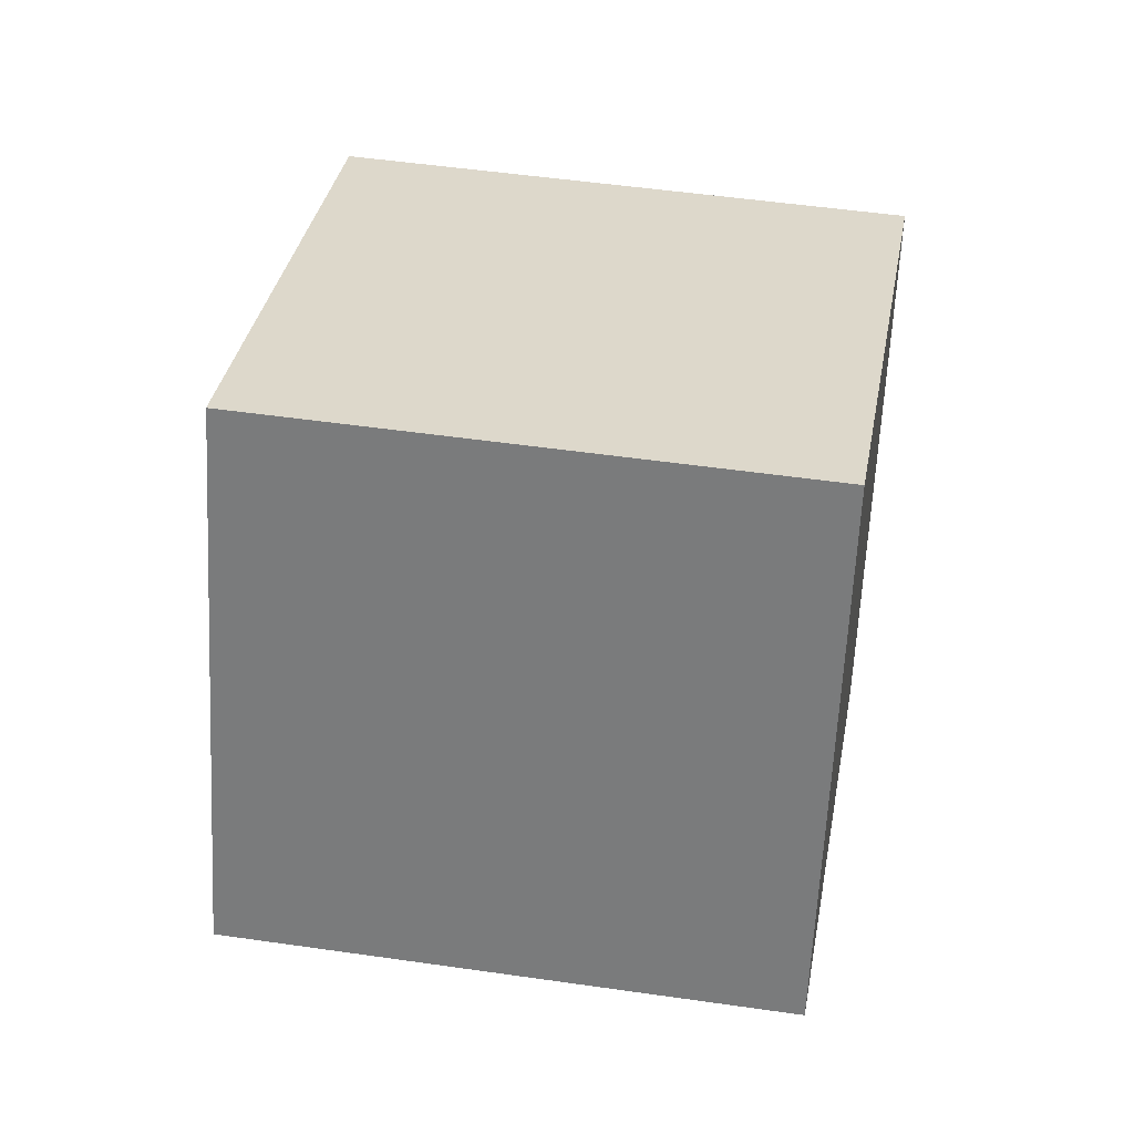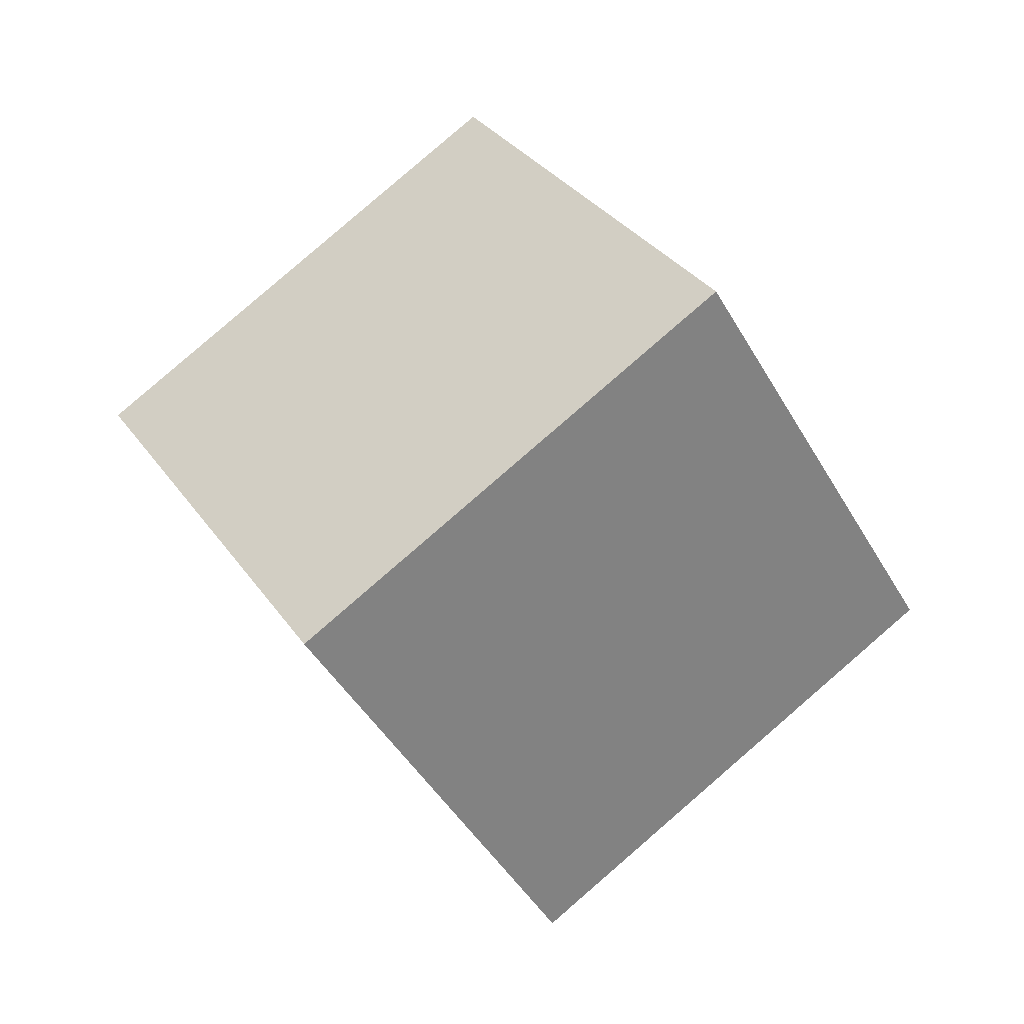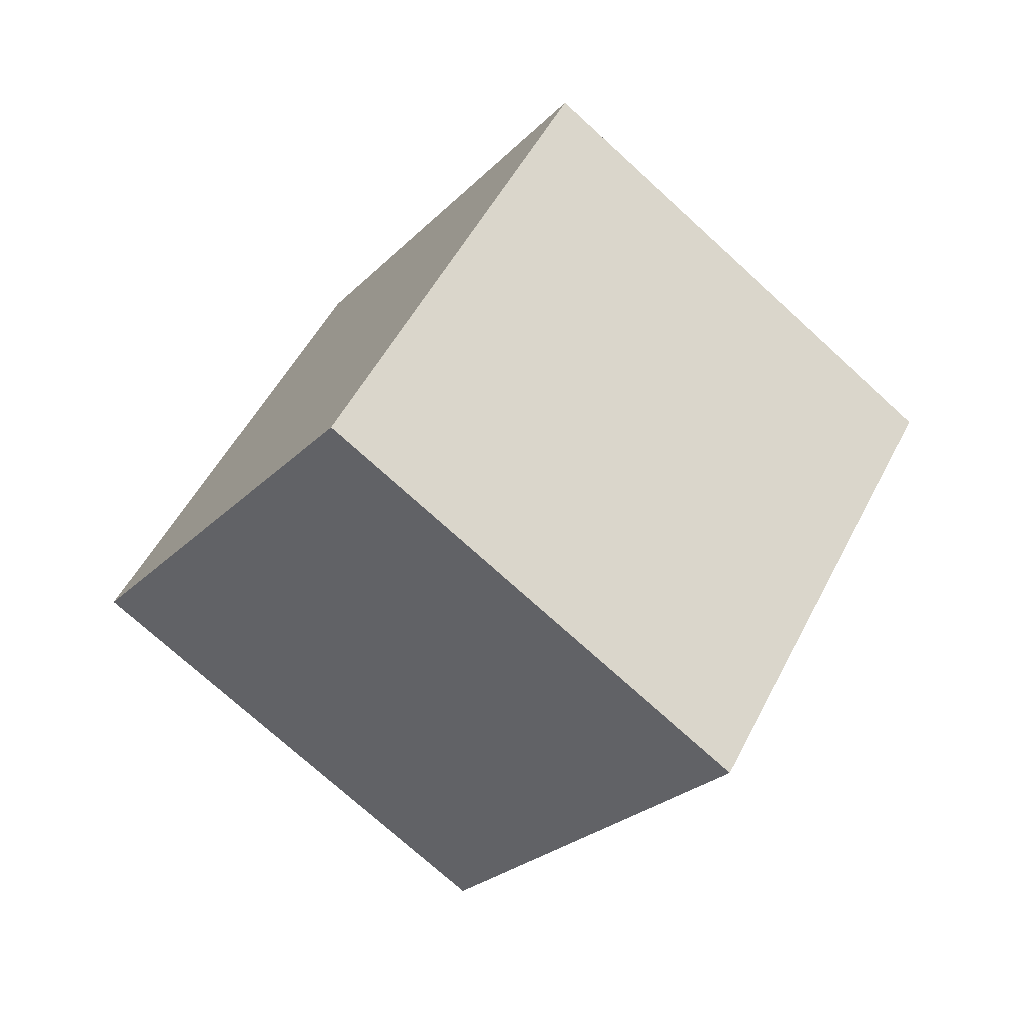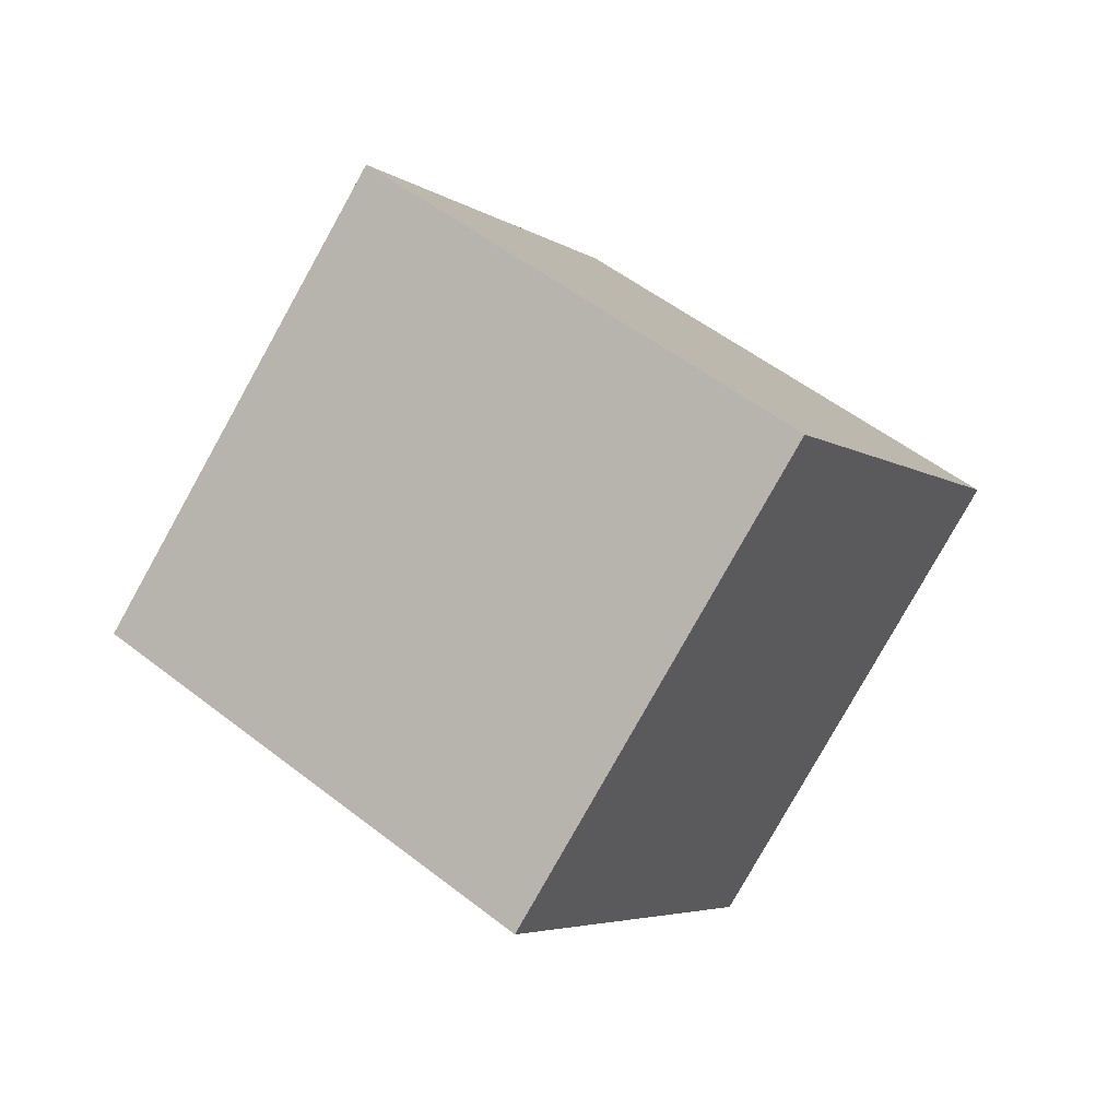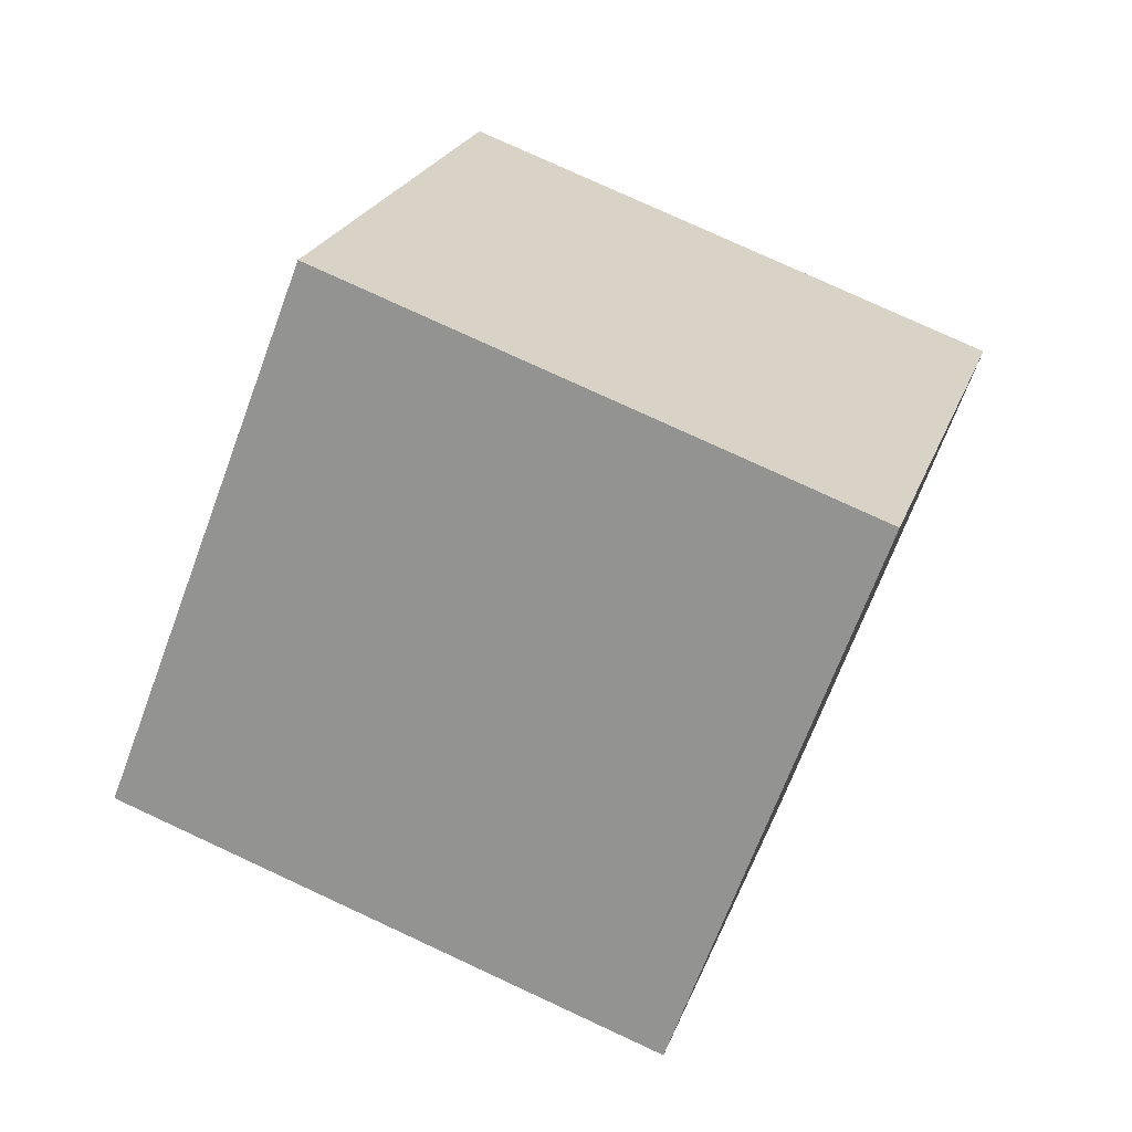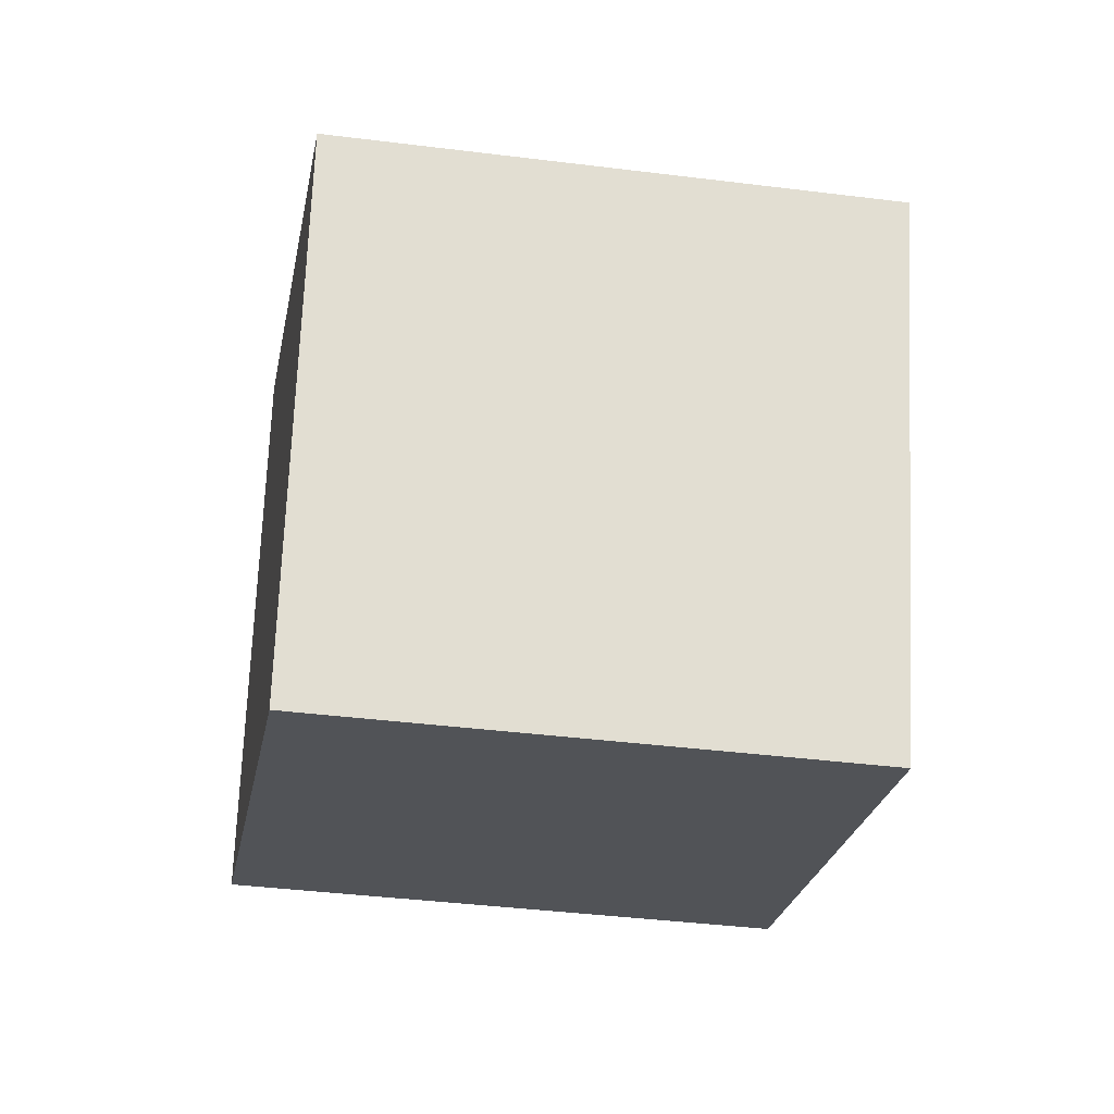
<metadata>
{"format":"obj","ext":"obj","renderer":"f3d","projection":"perspective","resolution":1024,"background":"white","views":[{"elev":77.1,"azim":31.5,"up":"+Y"},{"elev":-17.5,"azim":-54.8,"up":"+Z"},{"elev":3.8,"azim":-119.4,"up":"+Z"},{"elev":-30.3,"azim":122.8,"up":"+Z"},{"elev":65.1,"azim":-132.1,"up":"+Y"},{"elev":-65.9,"azim":15.1,"up":"+Y"}]}
</metadata>
<code>
v 0.7539 -0.6906 2.455
v 0.7472 -0.6769 2.442
v 0.7655 -0.6753 2.435
v 0.7722 -0.689 2.447
v 0.7699 -0.6608 2.448
v 0.7516 -0.6624 2.456
v 0.7583 -0.6762 2.468
v 0.7766 -0.6746 2.461
v 0.7655 -0.6753 2.435
v 0.7699 -0.6608 2.448
v 0.7766 -0.6746 2.461
v 0.7722 -0.689 2.447
v 0.7583 -0.6762 2.468
v 0.7516 -0.6624 2.456
v 0.7472 -0.6769 2.442
v 0.7539 -0.6906 2.455
v 0.7766 -0.6746 2.461
v 0.7583 -0.6762 2.468
v 0.7539 -0.6906 2.455
v 0.7722 -0.689 2.447
v 0.7472 -0.6769 2.442
v 0.7516 -0.6624 2.456
v 0.7699 -0.6608 2.448
v 0.7655 -0.6753 2.435
f 1 2 3
f 1 3 4
f 5 6 7
f 5 7 8
f 9 10 11
f 9 11 12
f 13 14 15
f 13 15 16
f 17 18 19
f 17 19 20
f 21 22 23
f 21 23 24

</code>
